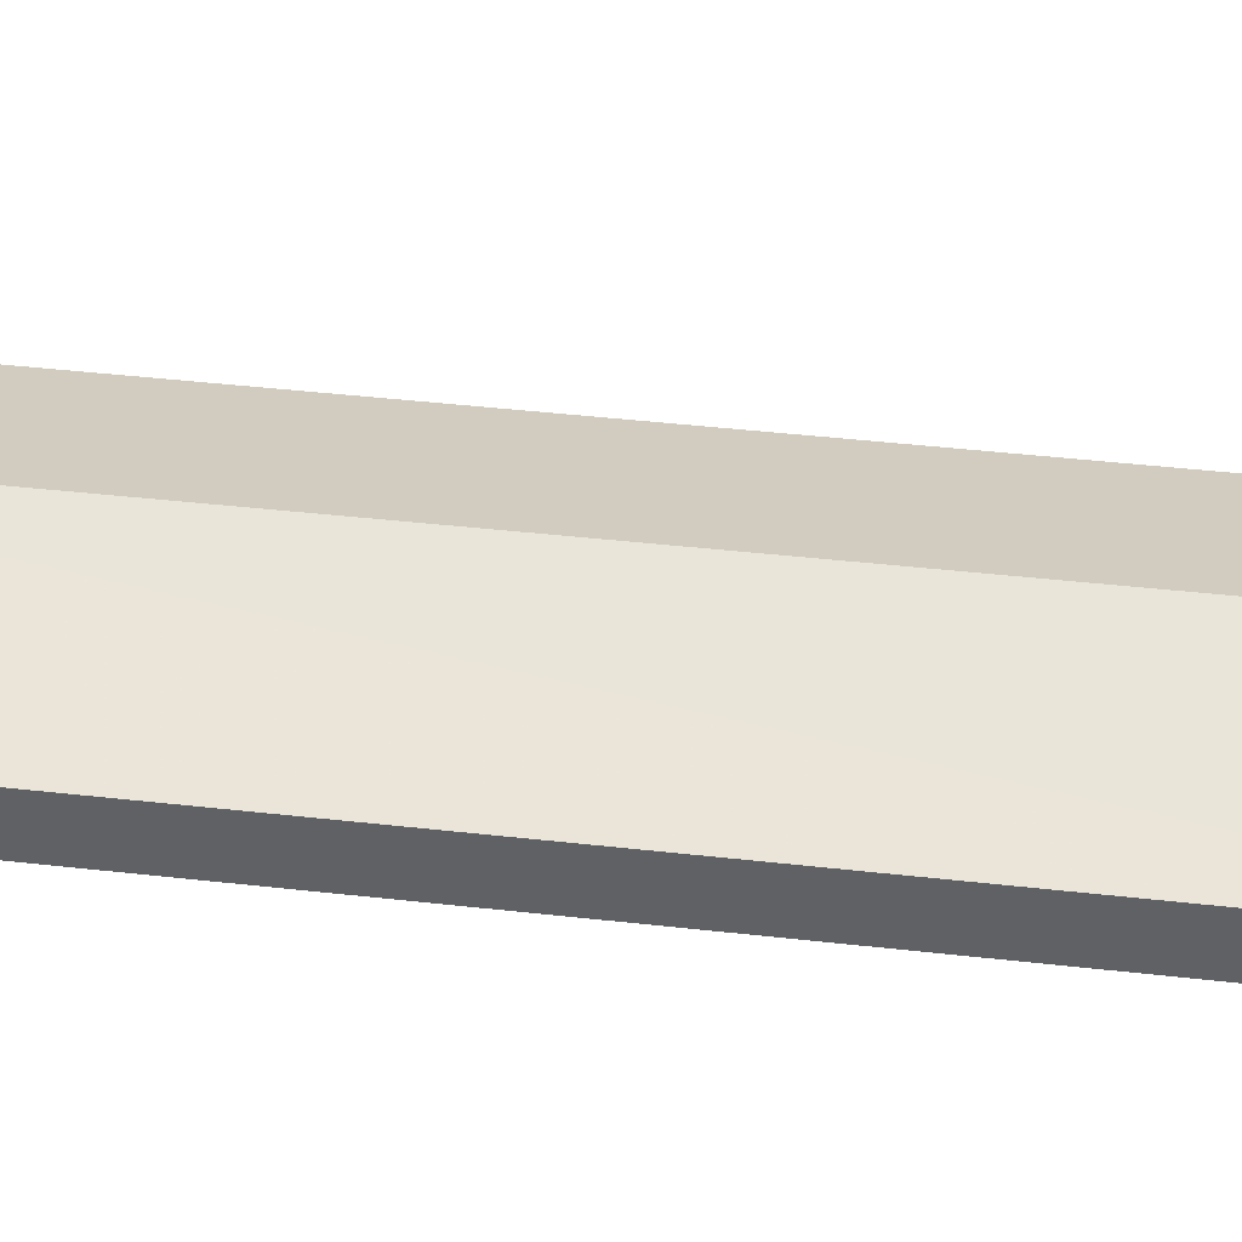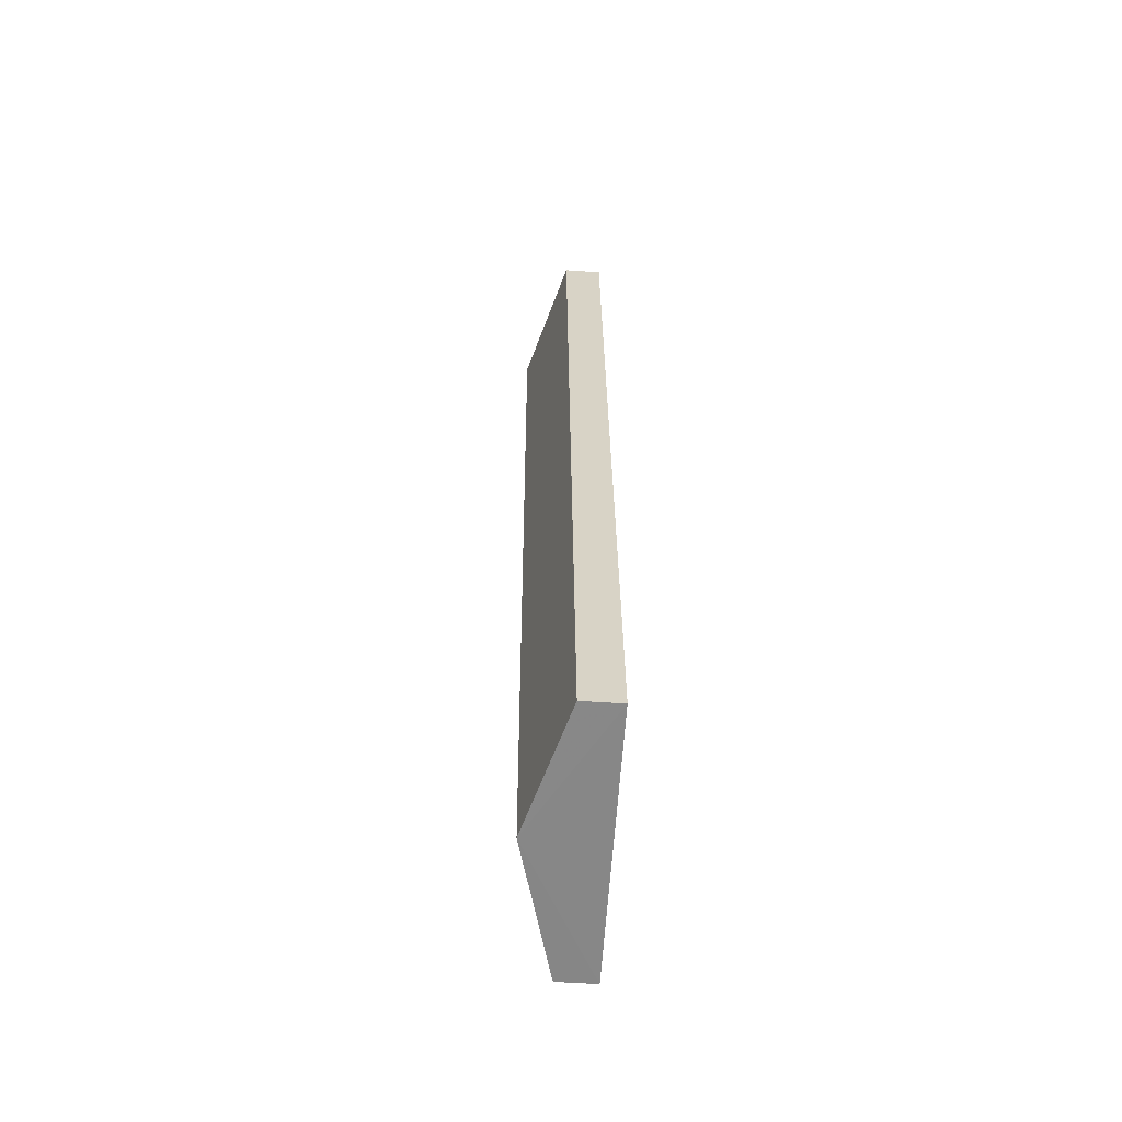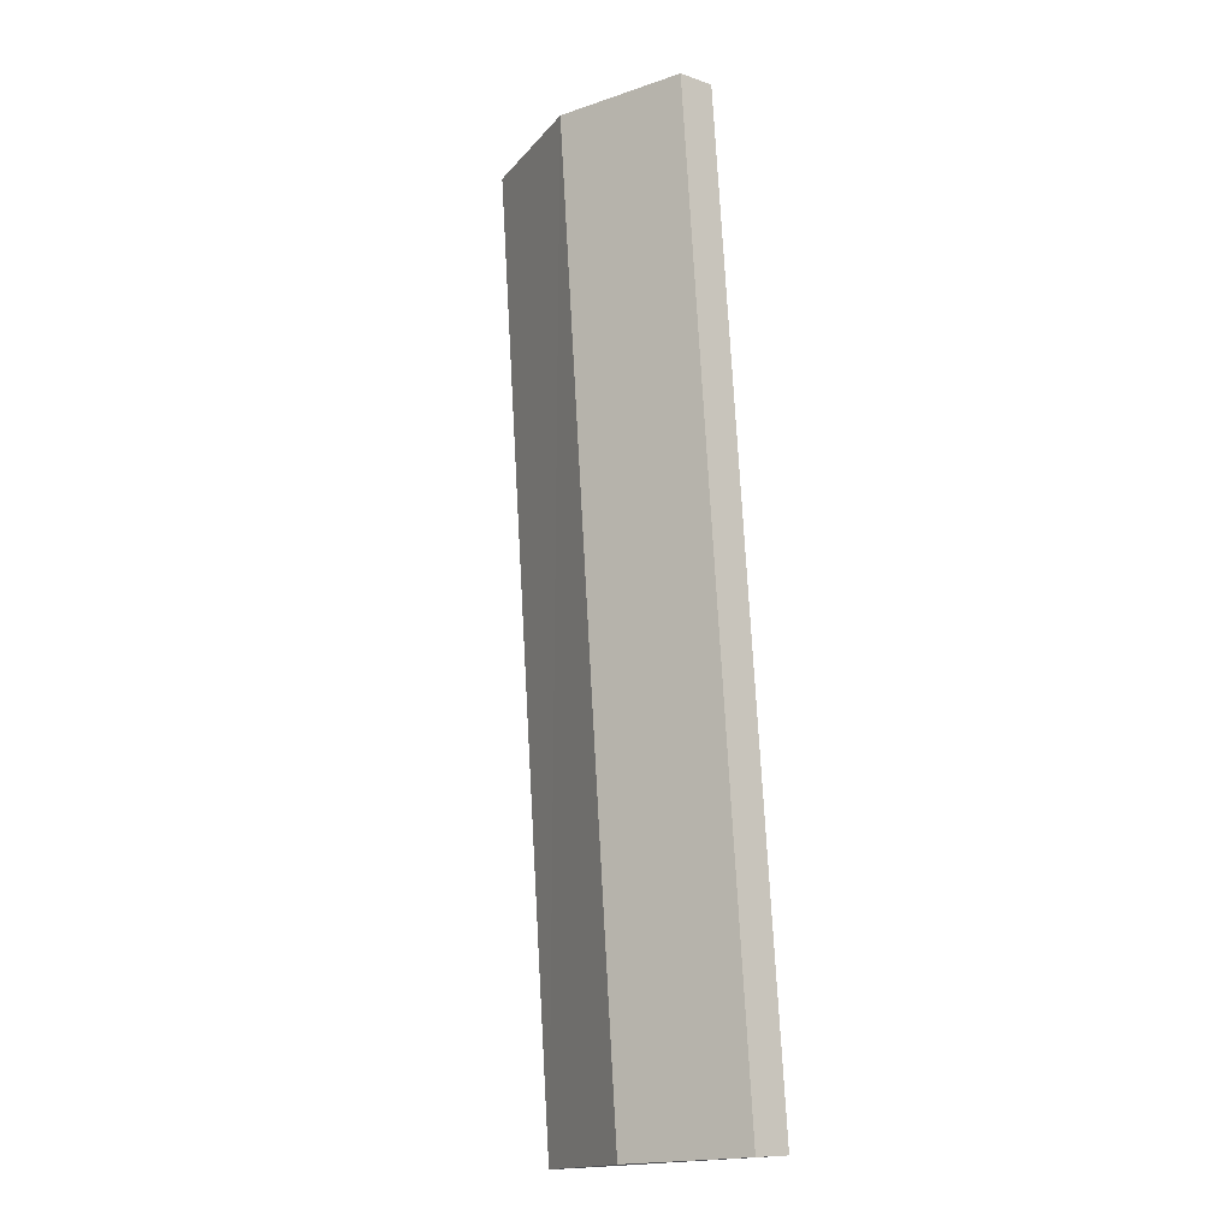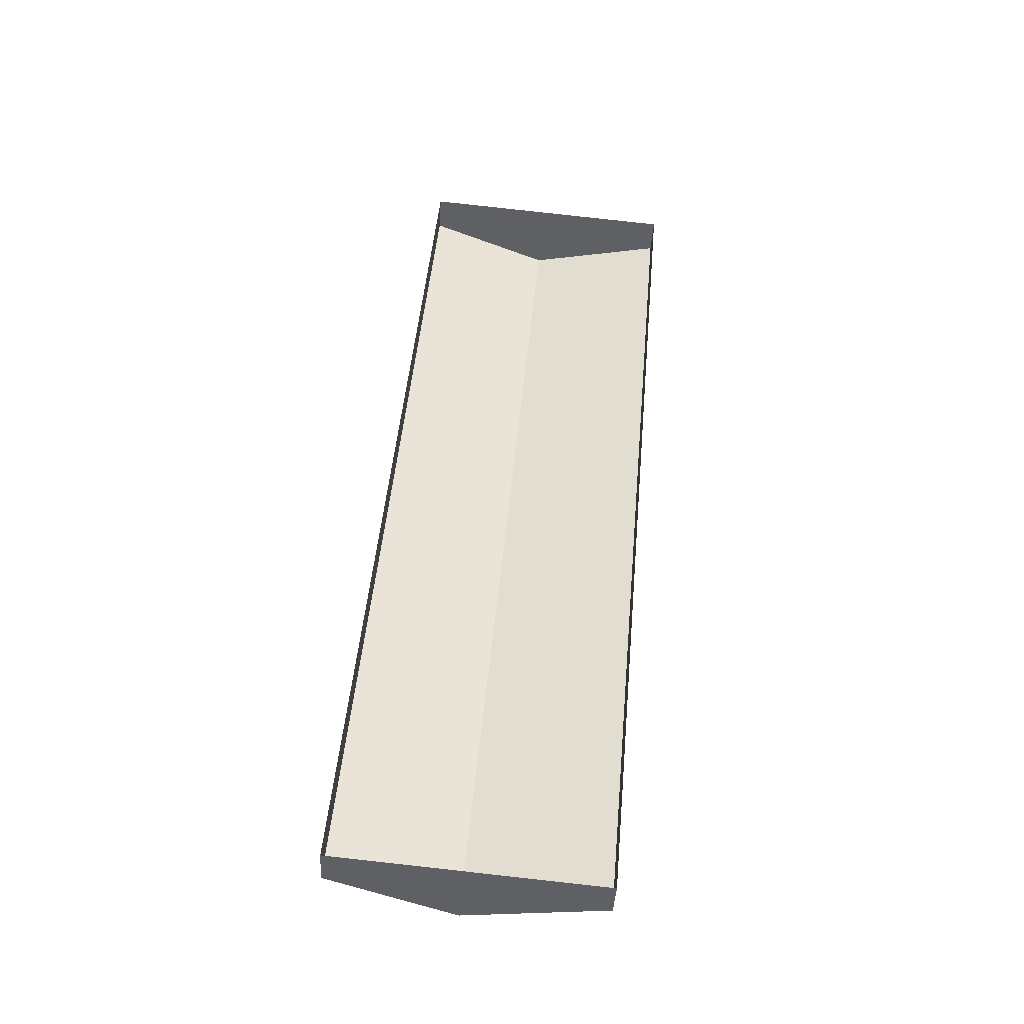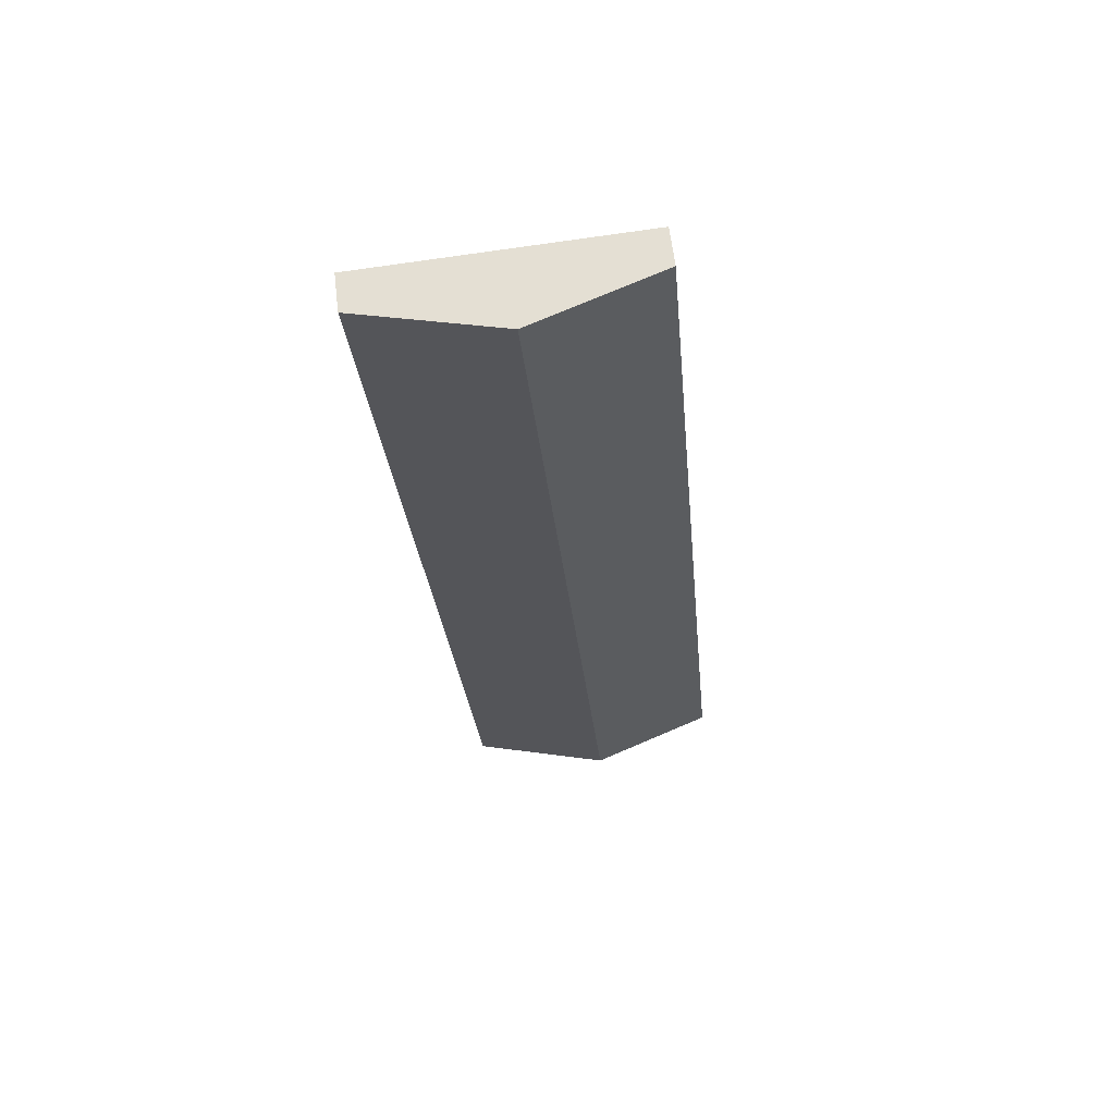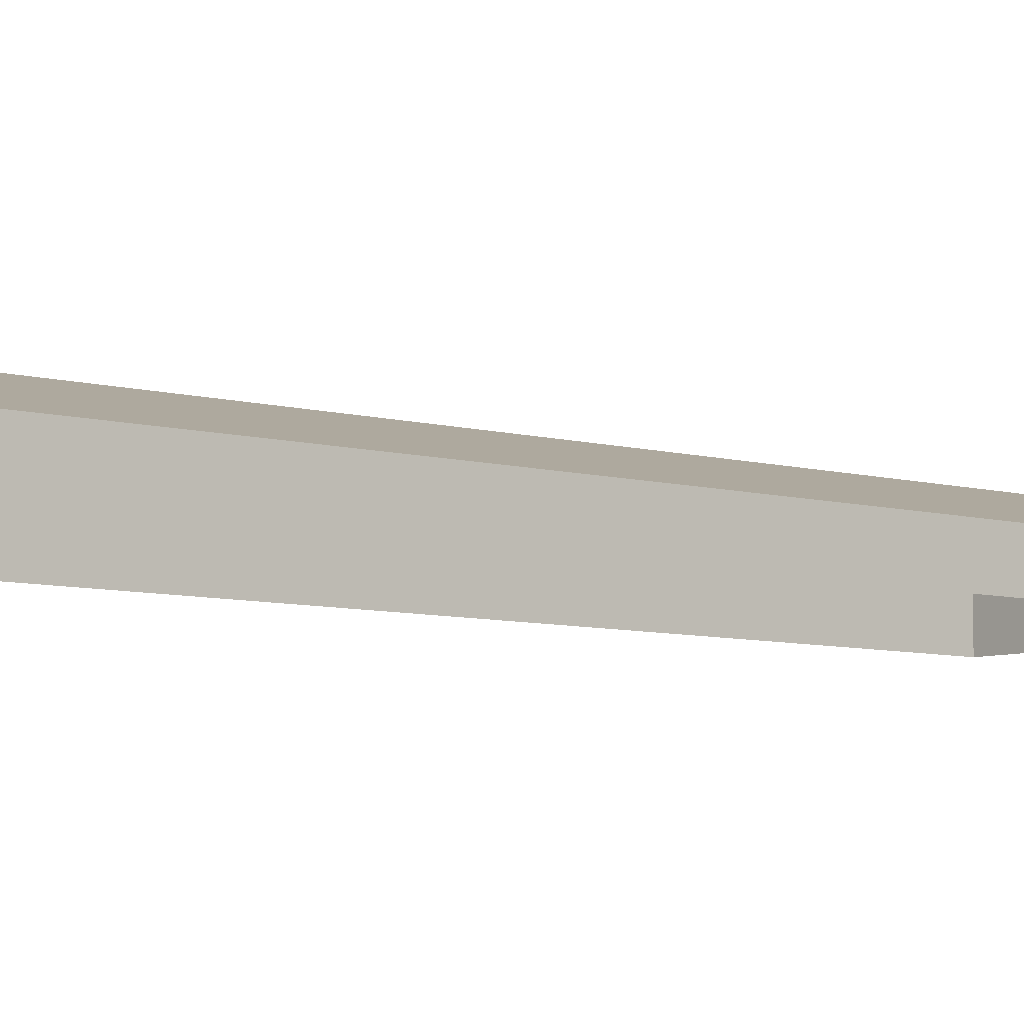
<metadata>
{"format":"obj","ext":"obj","renderer":"f3d","projection":"perspective","resolution":1024,"background":"white","views":[{"elev":39.9,"azim":-76.9,"up":"+Z"},{"elev":-57.4,"azim":86.0,"up":"+Y"},{"elev":-10.4,"azim":49.6,"up":"+Y"},{"elev":-43.2,"azim":176.2,"up":"+Y"},{"elev":63.4,"azim":-6.1,"up":"+Y"},{"elev":-6.6,"azim":53.5,"up":"+Z"}]}
</metadata>
<code>
v -2.194e+05 -1.245e+05 14.3
v -2.194e+05 -1.246e+05 14.3
v -2.194e+05 -1.245e+05 14.3
v -2.194e+05 -1.246e+05 14.3
v -2.194e+05 -1.246e+05 15.45
v -2.194e+05 -1.245e+05 14.88
v -2.194e+05 -1.245e+05 15.45
v -2.194e+05 -1.246e+05 14.88
v -2.194e+05 -1.246e+05 14.88
v -2.194e+05 -1.245e+05 14.88
f 1 2 3
f 1 4 2
f 5 6 7
f 5 8 6
f 7 9 5
f 7 10 9
f 9 2 5
f 2 4 5
f 4 8 5
f 10 3 2
f 9 10 2
f 6 4 1
f 6 8 4
f 6 1 7
f 1 3 7
f 3 10 7

</code>
